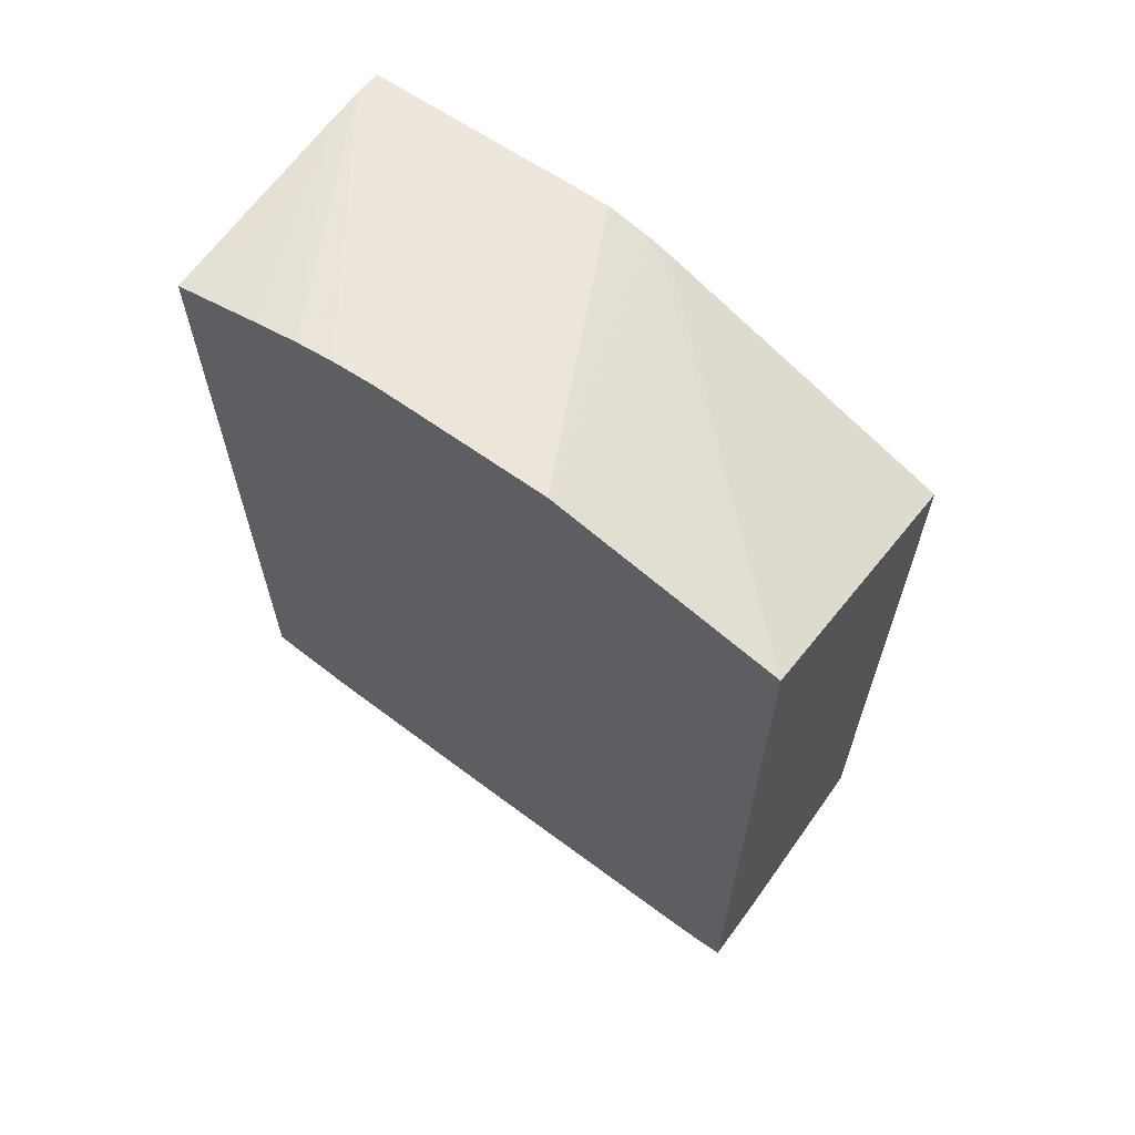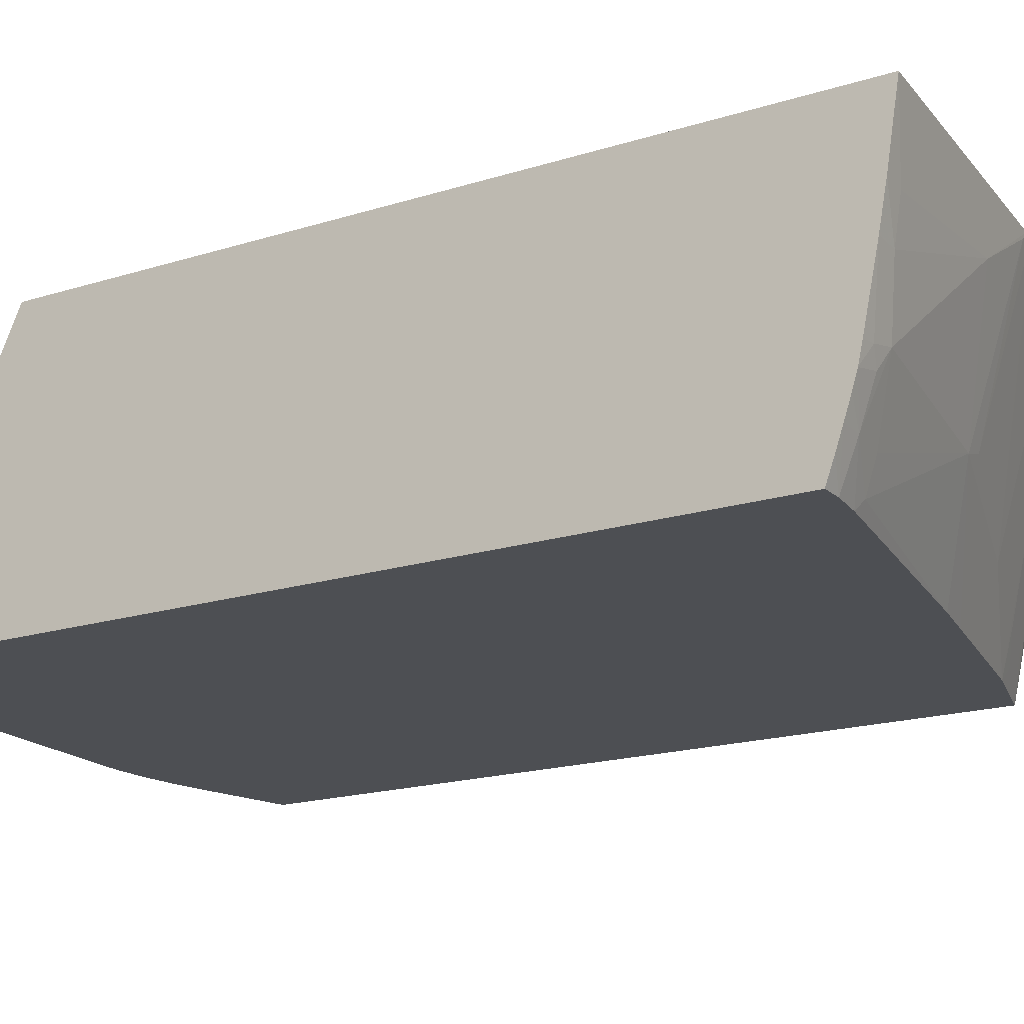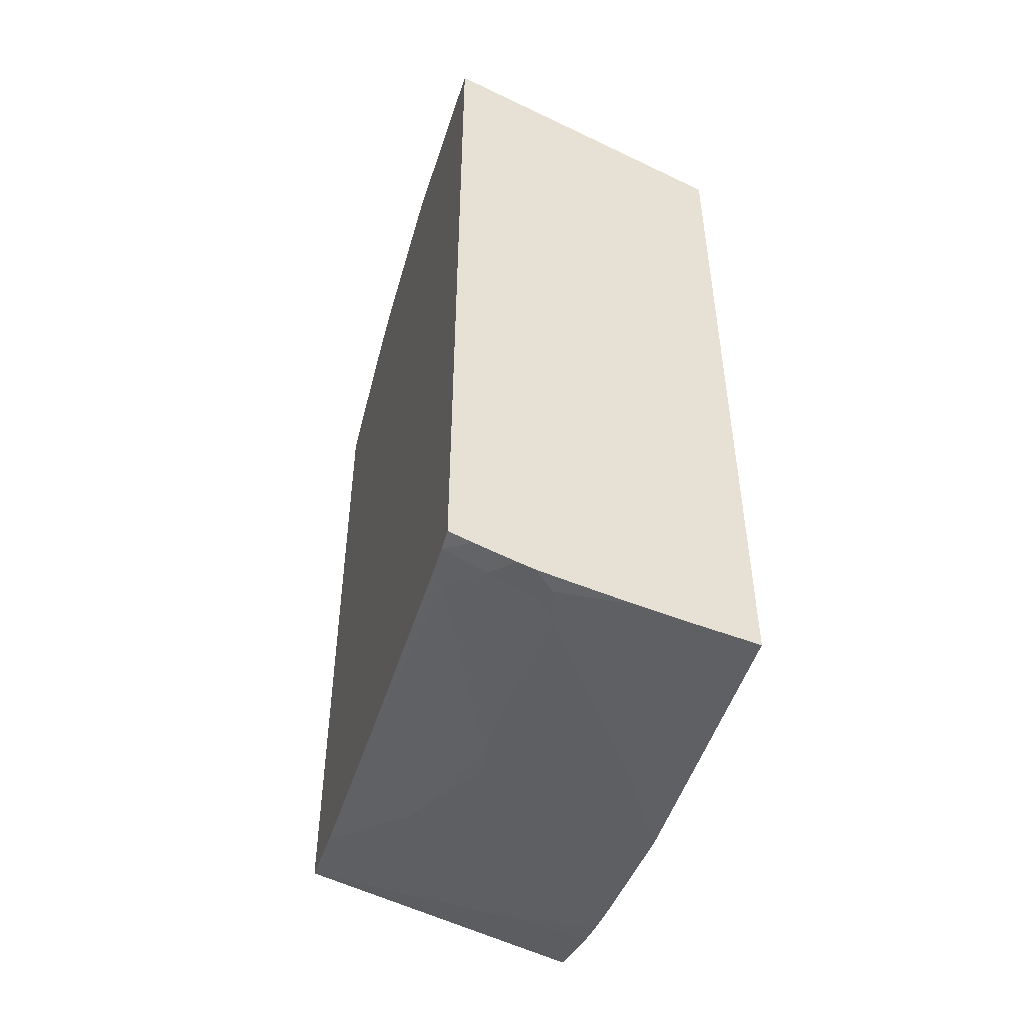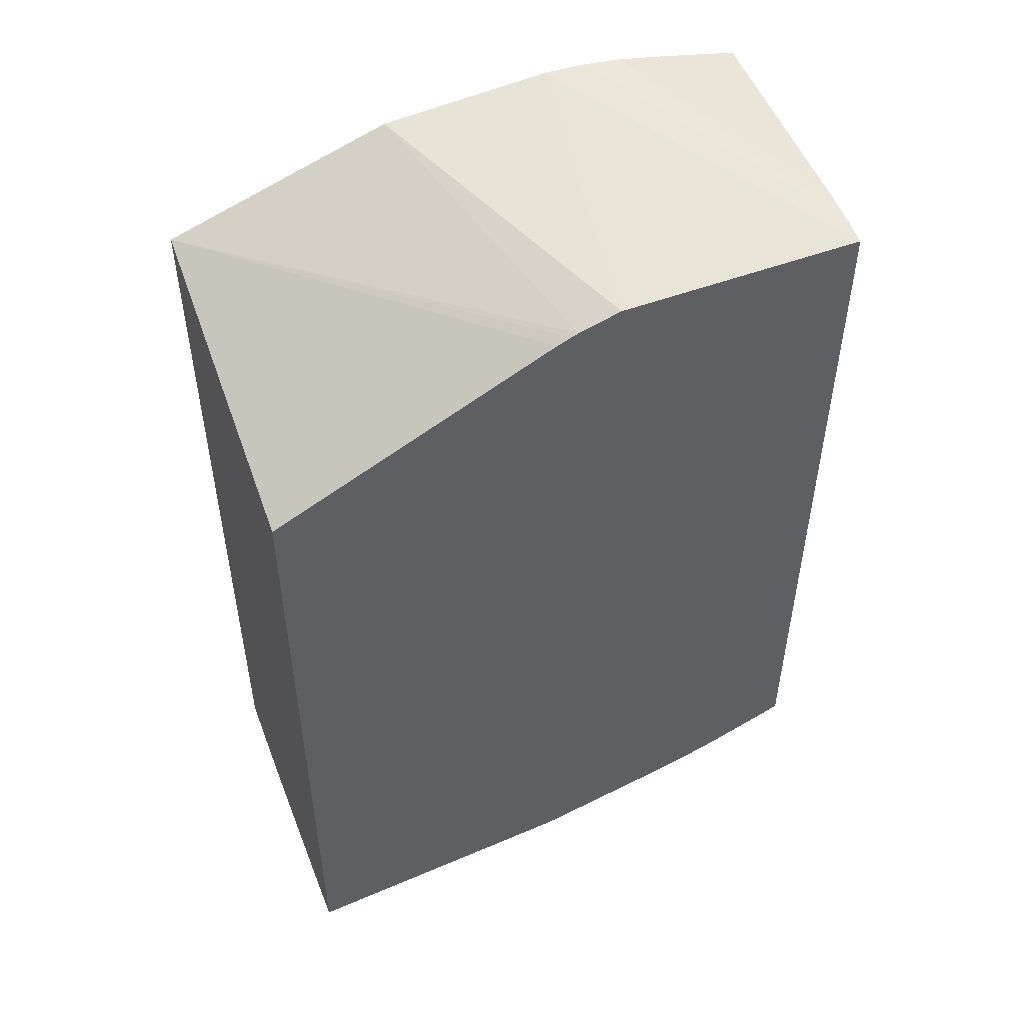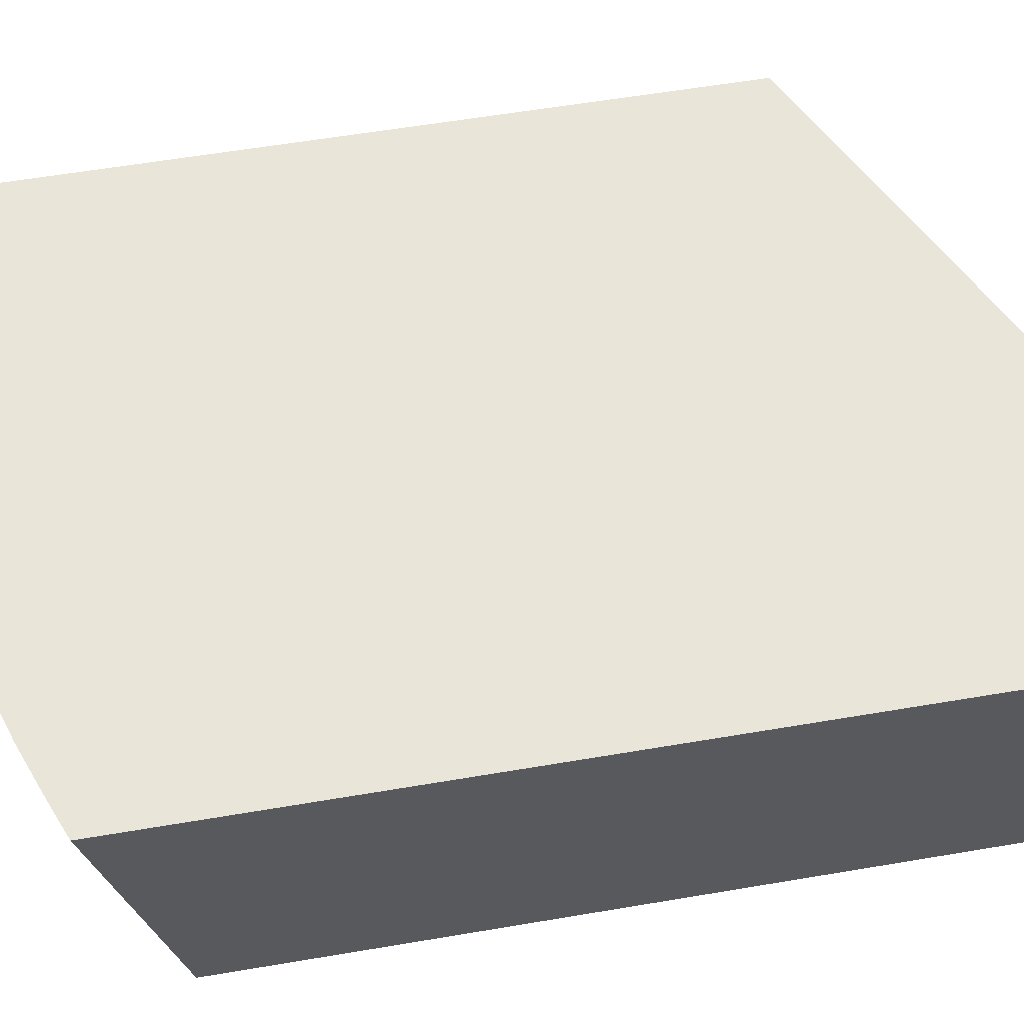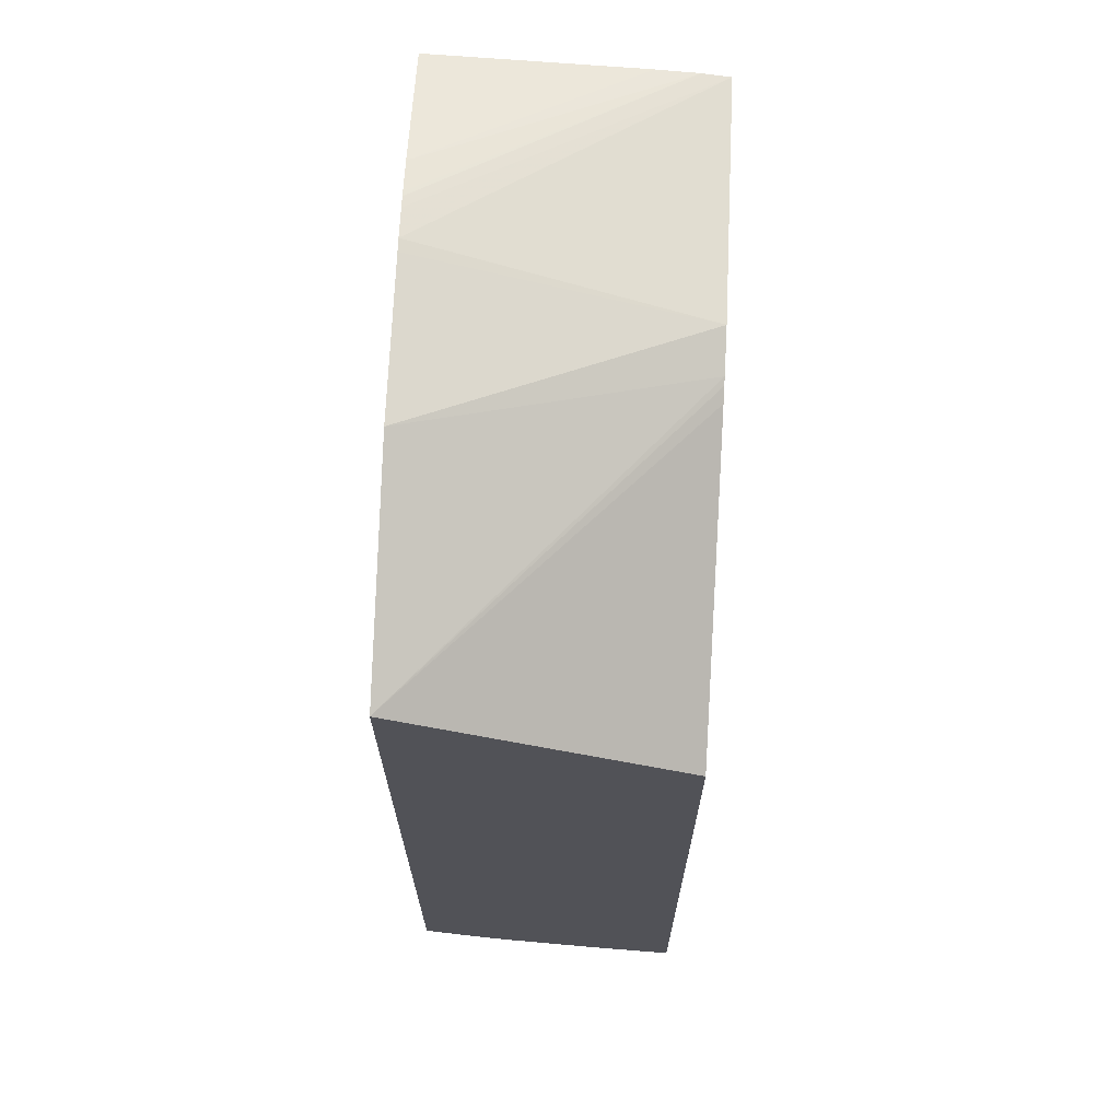
<metadata>
{"format":"obj","ext":"obj","renderer":"f3d","projection":"perspective","resolution":1024,"background":"white","views":[{"elev":65.3,"azim":-145.7,"up":"+Y"},{"elev":-18.0,"azim":-58.2,"up":"+Z"},{"elev":-50.5,"azim":-105.3,"up":"+Y"},{"elev":51.3,"azim":-22.2,"up":"+Y"},{"elev":58.2,"azim":80.0,"up":"+Z"},{"elev":68.6,"azim":-87.3,"up":"+Y"}]}
</metadata>
<code>
v 0.2771 -0.4066 -0.3412
v 0.2771 -0.4019 -0.3699
v 0.2879 -0.3985 -0.3861
v 0.2877 -0.4011 -0.3699
v 0.3605 -0.3957 -0.3616
v 0.3931 -0.3957 -0.3412
v 0.2771 -0.1052 -0.3412
v 0.2771 -0.3989 -0.3861
v 0.2837 -0.3933 -0.4128
v 0.2949 -0.3934 -0.4102
v 0.3787 -0.3795 -0.4122
v 0.3905 -0.3954 -0.3442
v 0.3988 -0.3945 -0.3412
v 0.3916 -0.05038 -0.3412
v 0.2771 -0.05363 -0.452
v 0.2771 -0.3932 -0.4136
v 0.2771 -0.3915 -0.4211
v 0.2885 -0.3917 -0.4185
v 0.2871 -0.3866 -0.4353
v 0.3034 -0.3842 -0.4353
v 0.3894 -0.3782 -0.409
v 0.3032 -0.3803 -0.4474
v 0.3998 -0.3615 -0.452
v 0.4184 -0.3578 -0.452
v 0.4404 -0.3621 -0.4264
v 0.4008 -0.394 -0.3412
v 0.3972 -0.04804 -0.3412
v 0.4002 -0.04694 -0.3412
v 0.366 -0.02469 -0.452
v 0.2771 -0.381 -0.452
v 0.2771 -0.3896 -0.4274
v 0.2771 -0.3869 -0.4352
v 0.2854 -0.381 -0.452
v 0.2979 -0.3795 -0.452
v 0.4818 -0.345 -0.452
v 0.4825 -0.3449 -0.452
v 0.4738 -0.3627 -0.394
v 0.4494 -0.3829 -0.3412
v 0.4452 -0.3839 -0.3412
v 0.417 -0.04203 -0.3412
v 0.428 -0.02083 -0.452
v 0.2771 -0.3843 -0.4429
v 0.4918 -0.344 -0.4458
v 0.4822 -0.3494 -0.4355
v 0.5154 -0.3358 -0.452
v 0.5157 -0.3358 -0.452
v 0.4898 -0.3626 -0.377
v 0.461 -0.38 -0.3412
v 0.4331 -0.02057 -0.452
v 0.5157 -0.04256 -0.3412
v 0.5157 -0.2942 -0.452
v 0.5157 -0.3606 -0.3412
v 0.5124 -0.3619 -0.3412
v 0.5087 -0.3634 -0.3412
v 0.4984 -0.3674 -0.3412
v 0.4815 -0.3737 -0.3412
v 0.4701 -0.3774 -0.3412
v 0.469 -0.3777 -0.3412
v 0.445 -0.02114 -0.452
v 0.5157 -0.04086 -0.3524
v 0.5157 -0.03561 -0.452
v 0.4495 -0.02144 -0.452
v 0.5157 -0.03965 -0.3688
v 0.4646 -0.02355 -0.452
v 0.4514 -0.0217 -0.452
v 0.4823 -0.02752 -0.452
f 1 2 3
f 1 3 4
f 1 4 5
f 1 5 6
f 1 6 13
f 1 13 26
f 1 26 39
f 1 39 38
f 1 38 48
f 1 48 58
f 1 58 57
f 1 57 56
f 1 56 55
f 1 55 54
f 1 54 53
f 1 53 52
f 1 52 50
f 1 50 40
f 1 40 28
f 1 28 27
f 1 27 14
f 1 14 7
f 1 7 15
f 1 15 30
f 1 30 42
f 1 42 32
f 1 32 31
f 1 31 17
f 1 17 16
f 1 16 8
f 1 8 2
f 2 8 3
f 3 5 4
f 3 8 9
f 3 9 10
f 3 10 5
f 5 10 11
f 5 11 12
f 5 12 6
f 6 12 13
f 7 14 15
f 8 16 9
f 9 16 17
f 9 17 18
f 9 18 10
f 10 18 19
f 10 19 20
f 10 20 11
f 11 21 12
f 11 20 22
f 11 22 23
f 11 23 24
f 11 24 25
f 11 25 21
f 12 21 13
f 13 21 25
f 13 25 26
f 14 27 15
f 15 27 28
f 15 28 29
f 15 29 41
f 15 41 49
f 15 49 59
f 15 59 62
f 15 62 65
f 15 65 64
f 15 64 66
f 15 66 61
f 15 61 51
f 15 51 45
f 15 45 36
f 15 36 35
f 15 35 24
f 15 24 23
f 15 23 34
f 15 34 33
f 15 33 30
f 17 31 19
f 17 19 18
f 19 31 32
f 19 32 33
f 19 33 34
f 19 34 22
f 19 22 20
f 22 34 23
f 24 35 25
f 25 35 36
f 25 36 37
f 25 37 38
f 25 38 39
f 25 39 26
f 28 40 29
f 29 40 41
f 30 33 42
f 32 42 33
f 36 43 44
f 36 44 37
f 36 45 46
f 36 46 43
f 37 47 48
f 37 48 38
f 37 44 46
f 37 46 47
f 40 49 41
f 40 50 49
f 43 46 44
f 45 51 46
f 46 51 61
f 46 61 63
f 46 63 60
f 46 60 50
f 46 50 52
f 46 52 53
f 46 53 54
f 46 54 55
f 46 55 47
f 47 55 56
f 47 56 57
f 47 57 58
f 47 58 48
f 49 50 59
f 50 60 59
f 59 60 62
f 60 63 64
f 60 64 65
f 60 65 62
f 61 66 63
f 63 66 64

</code>
